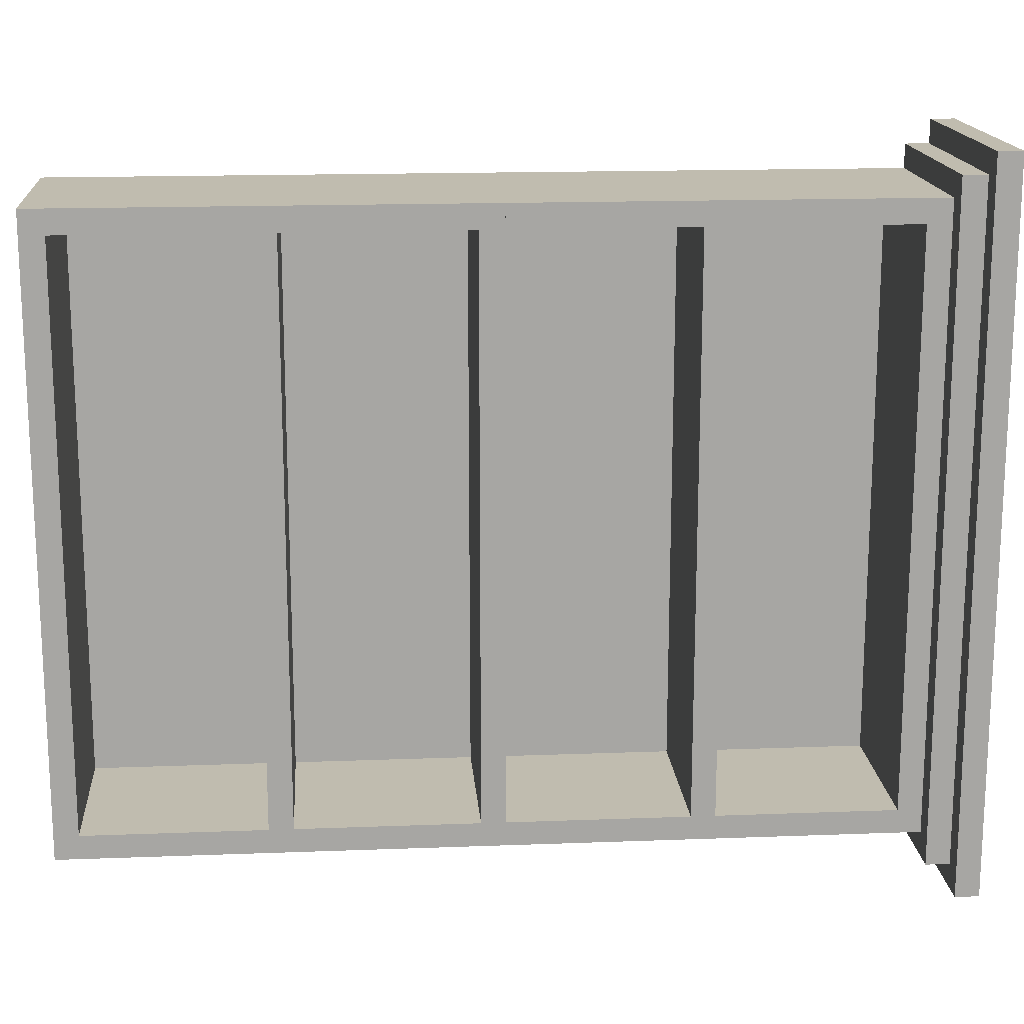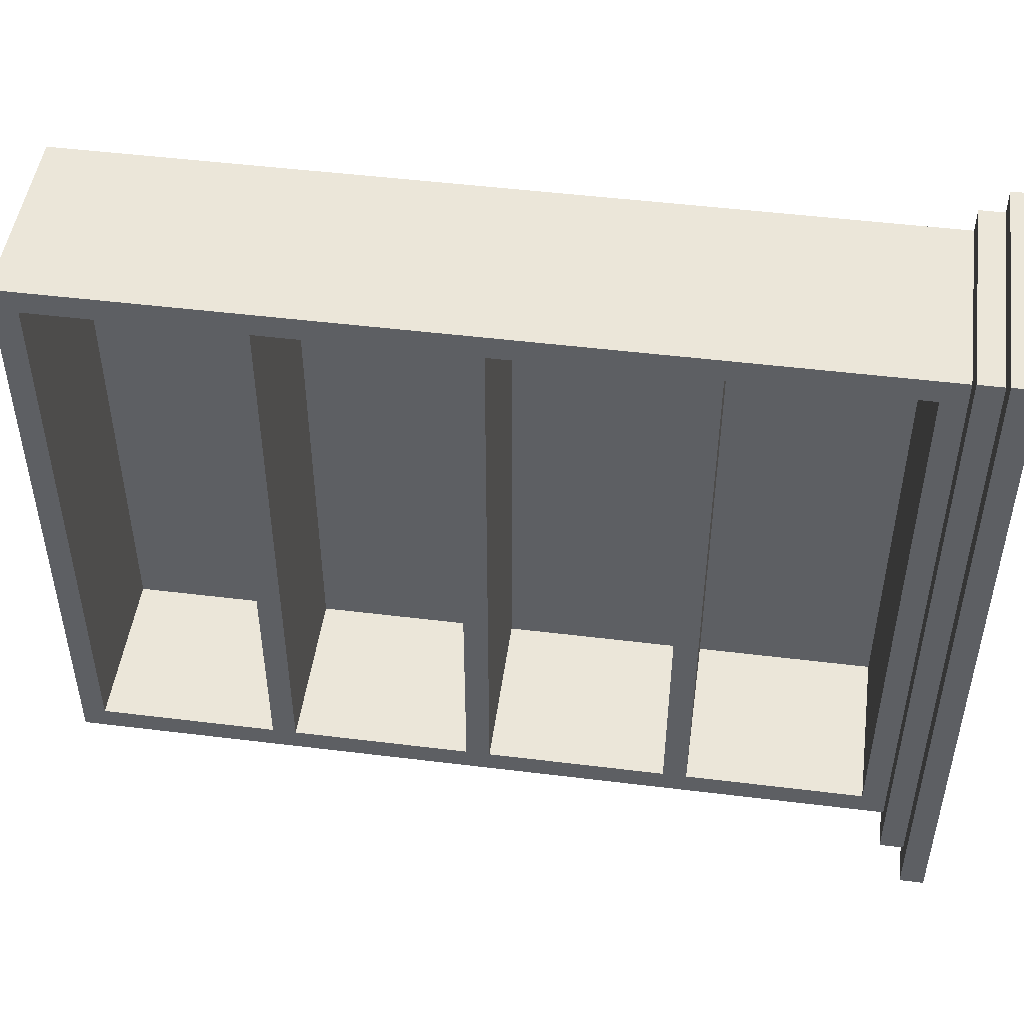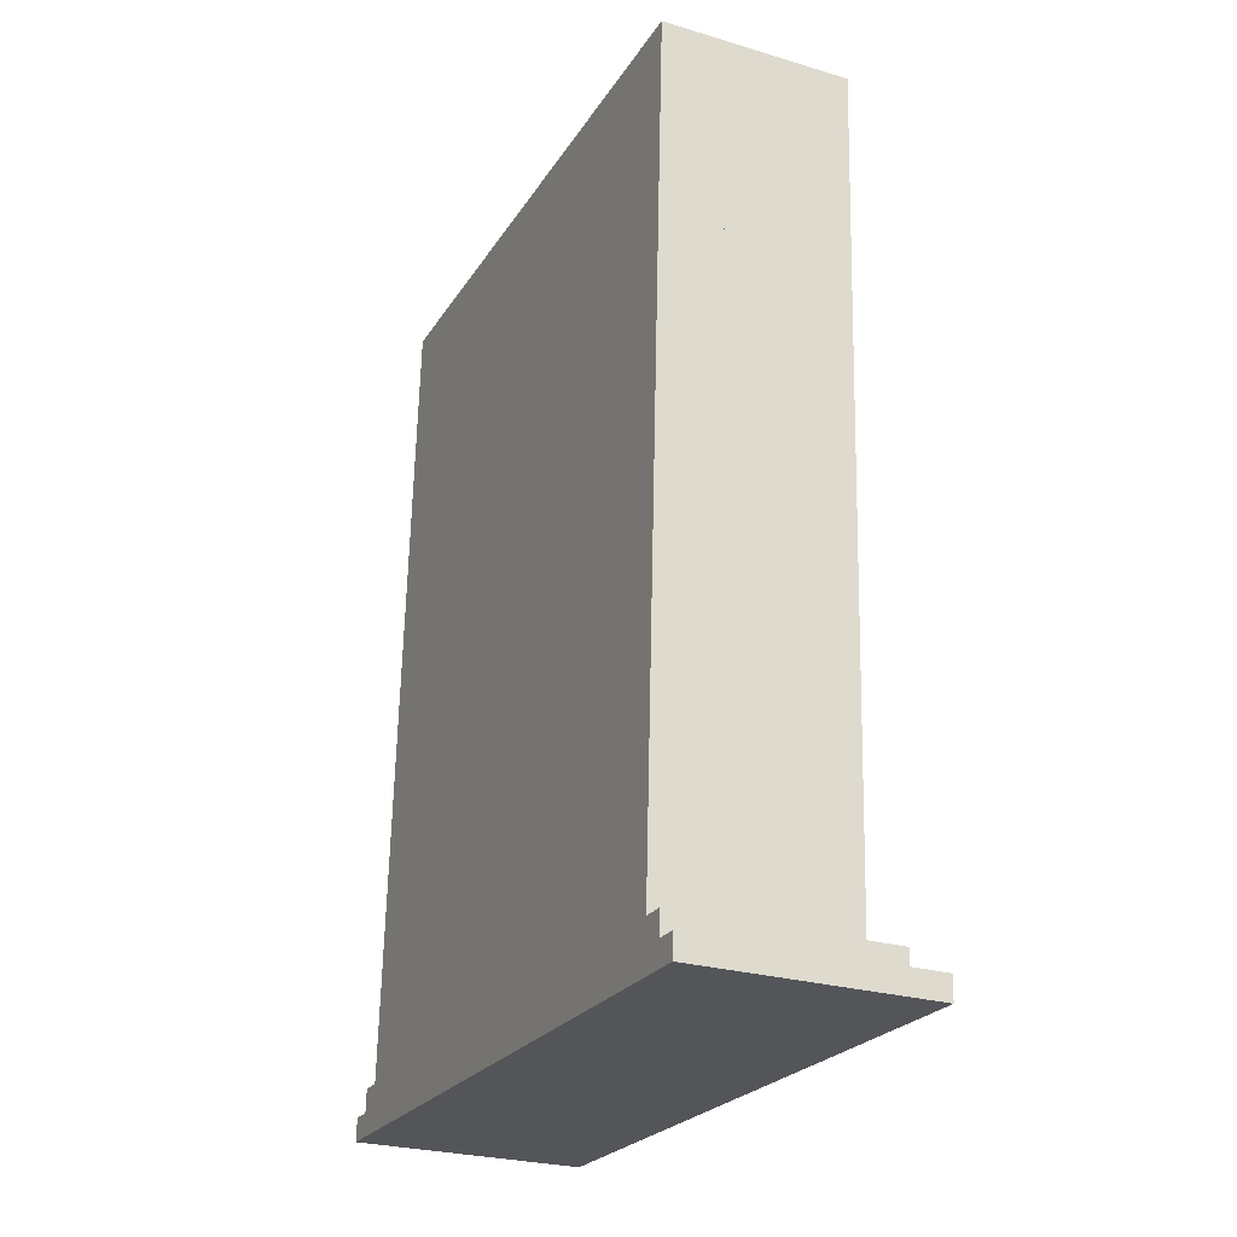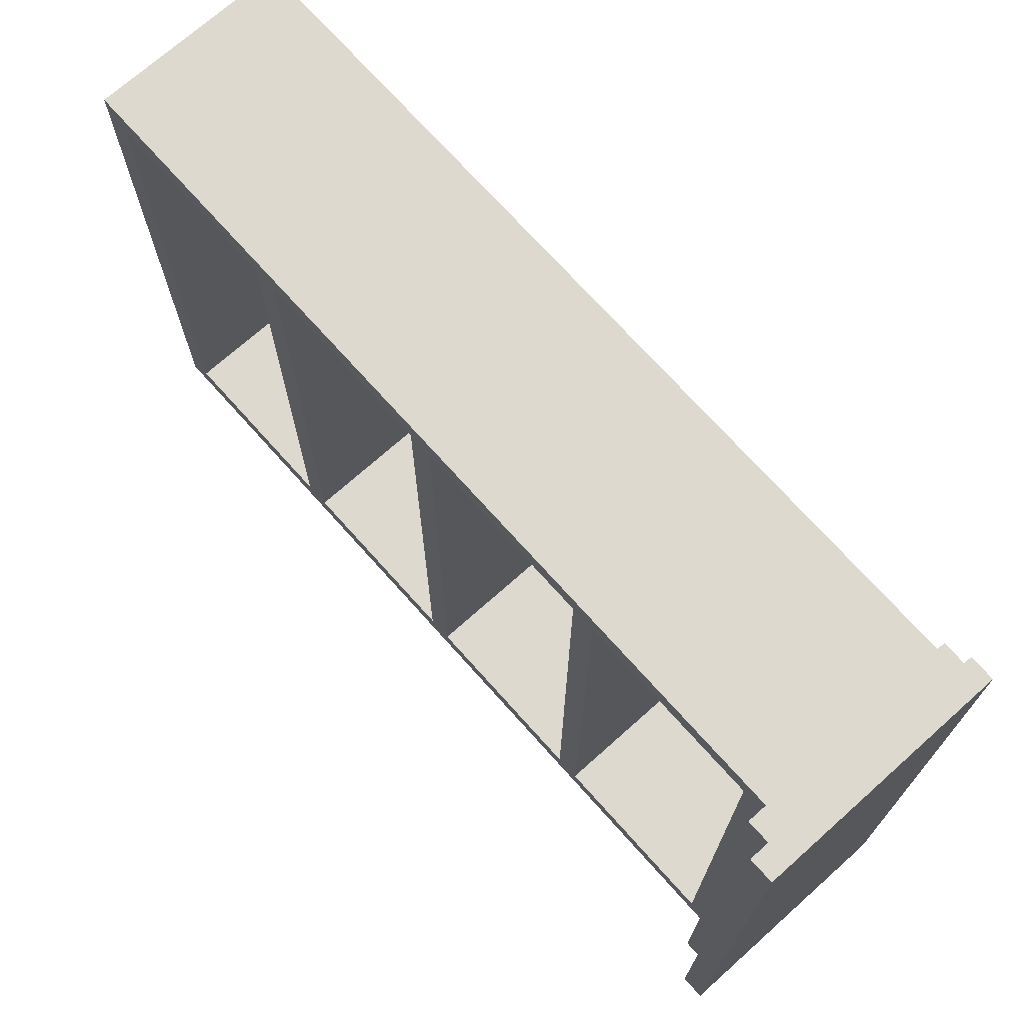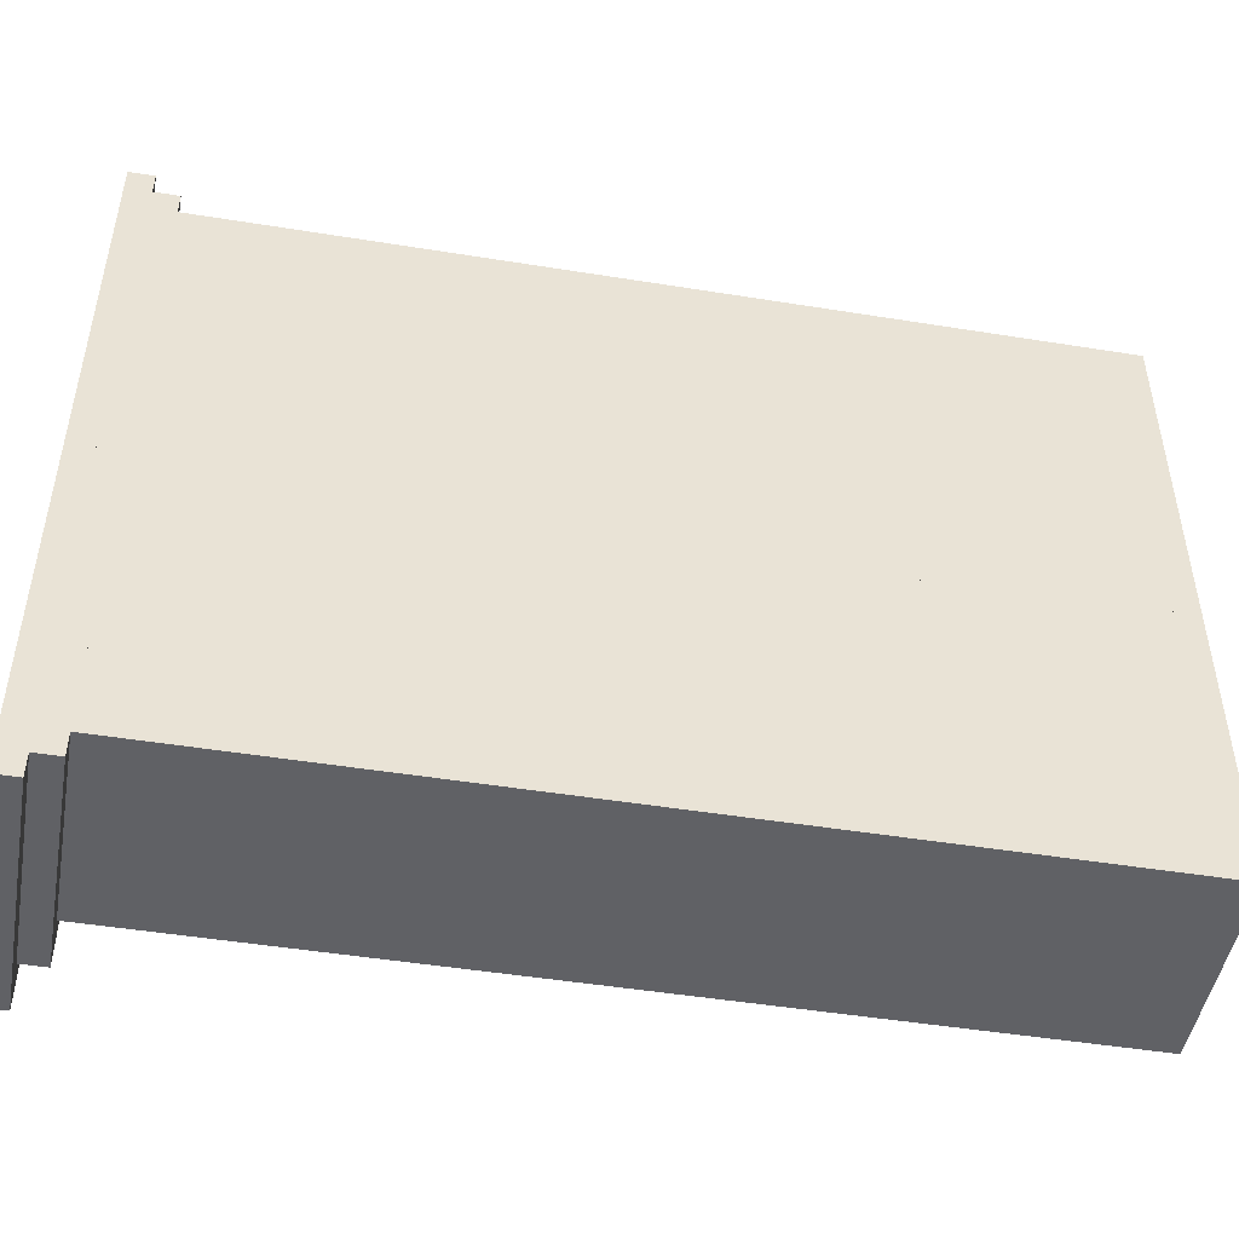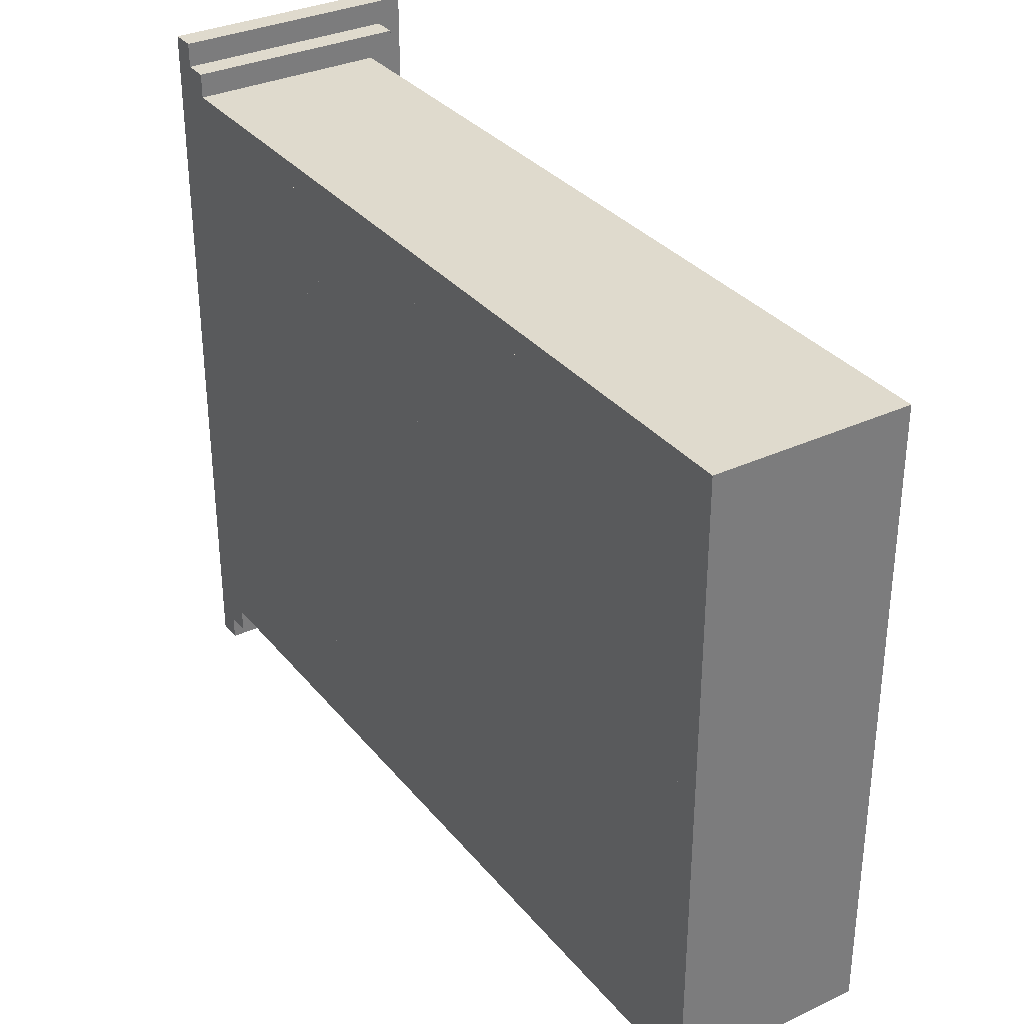
<metadata>
{"format":"obj","ext":"obj","renderer":"f3d","projection":"perspective","resolution":1024,"background":"white","views":[{"elev":16.3,"azim":-93.1,"up":"+Z"},{"elev":48.5,"azim":-80.8,"up":"+Z"},{"elev":-23.8,"azim":155.5,"up":"+Y"},{"elev":71.6,"azim":-40.4,"up":"+Z"},{"elev":-48.1,"azim":81.1,"up":"+Z"},{"elev":32.9,"azim":148.6,"up":"+Z"}]}
</metadata>
<code>
v 0.1087 -0.4449 -0.4029
v 0.1081 -0.4181 -0.4029
v 0.1087 -0.4449 0.4029
v 0.1081 -0.4181 0.4029
v -0.1598 -0.4513 0.4029
v -0.1598 -0.4513 -0.4029
v -0.1605 -0.4244 -0.4029
v -0.1605 -0.4244 0.4029
v 0.1081 -0.4181 -0.3761
v 0.1074 -0.3912 -0.3761
v 0.1081 -0.4181 0.3761
v 0.1074 -0.3912 0.3761
v -0.1336 -0.4238 0.3761
v -0.1336 -0.4238 -0.3761
v -0.1343 -0.3969 -0.3761
v -0.1343 -0.3969 0.3761
v 0.1074 -0.3912 -0.3492
v 0.1068 -0.3644 -0.3492
v 0.1074 -0.3912 0.3492
v 0.1068 -0.3644 0.3492
v -0.1074 -0.3963 0.3492
v -0.1074 -0.3963 -0.3492
v -0.108 -0.3694 -0.3492
v -0.108 -0.3694 0.3492
v 0.102 -0.1629 -0.3492
v 0.1068 -0.3644 -0.3224
v 0.102 -0.1629 -0.3224
v -0.108 -0.3694 -0.3224
v -0.1128 -0.168 -0.3492
v -0.1128 -0.168 -0.3224
v 0.1068 -0.3644 0.3224
v 0.102 -0.1629 0.3224
v 0.102 -0.1629 0.3492
v -0.108 -0.3694 0.3224
v -0.1128 -0.168 0.3224
v -0.1128 -0.168 0.3492
v 0.07995 -0.365 0.3224
v 0.07995 -0.365 -0.3224
v 0.07518 -0.1636 -0.3224
v 0.07518 -0.1636 0.3224
v 0.1014 -0.1361 -0.3492
v 0.1014 -0.1361 0.3492
v -0.1134 -0.1412 -0.3492
v -0.1134 -0.1412 0.3492
v 0.09663 0.06533 -0.3492
v 0.1014 -0.1361 -0.3224
v 0.09663 0.06533 -0.3224
v -0.1134 -0.1412 -0.3224
v -0.1182 0.06024 -0.3492
v -0.1182 0.06024 -0.3224
v 0.1014 -0.1361 0.3224
v 0.09663 0.06533 0.3224
v 0.09663 0.06533 0.3492
v -0.1134 -0.1412 0.3224
v -0.1182 0.06024 0.3224
v -0.1182 0.06024 0.3492
v 0.07454 -0.1367 0.3224
v 0.07454 -0.1367 -0.3224
v 0.06978 0.06469 -0.3224
v 0.06978 0.06469 0.3224
v 0.096 0.09218 -0.3492
v 0.096 0.09219 0.3492
v -0.1188 0.0871 -0.3492
v -0.1188 0.0871 0.3492
v 0.09123 0.2936 -0.3492
v 0.096 0.09218 -0.3224
v 0.09123 0.2936 -0.3224
v -0.1188 0.0871 -0.3224
v -0.1236 0.2885 -0.3492
v -0.1236 0.2885 -0.3224
v 0.096 0.09218 0.3224
v 0.09123 0.2936 0.3224
v 0.09123 0.2936 0.3492
v -0.1188 0.0871 0.3224
v -0.1236 0.2885 0.3224
v -0.1236 0.2885 0.3492
v 0.06914 0.09155 0.3224
v 0.06914 0.09155 -0.3224
v 0.06438 0.293 -0.3224
v 0.06438 0.293 0.3224
v 0.0906 0.3205 -0.3492
v 0.0906 0.3205 0.3492
v -0.1242 0.3154 -0.3492
v -0.1242 0.3154 0.3492
v 0.08583 0.5219 -0.3492
v 0.0906 0.3205 -0.3224
v 0.08583 0.5219 -0.3224
v -0.1242 0.3154 -0.3224
v -0.129 0.5168 -0.3492
v -0.129 0.5168 -0.3224
v 0.0906 0.3205 0.3224
v 0.08583 0.5219 0.3224
v 0.08583 0.5219 0.3492
v -0.1242 0.3154 0.3224
v -0.129 0.5168 0.3224
v -0.129 0.5168 0.3492
v 0.06374 0.3198 0.3224
v 0.06374 0.3198 -0.3224
v 0.05897 0.5212 -0.3224
v 0.05897 0.5212 0.3224
v 0.08519 0.5487 -0.3492
v 0.08519 0.5487 0.3492
v -0.1296 0.5436 -0.3492
v -0.1296 0.5436 0.3492
f 1 2 3
f 3 2 4
f 1 5 6
f 1 3 5
f 1 6 2
f 2 6 7
f 2 7 8
f 2 8 4
f 3 8 5
f 3 4 8
f 5 7 6
f 5 8 7
f 9 10 11
f 11 10 12
f 9 13 14
f 9 11 13
f 9 14 10
f 10 14 15
f 10 15 16
f 10 16 12
f 11 16 13
f 11 12 16
f 13 15 14
f 13 16 15
f 17 18 19
f 19 18 20
f 17 21 22
f 17 19 21
f 17 22 18
f 18 22 23
f 18 23 24
f 18 24 20
f 19 24 21
f 19 20 24
f 21 23 22
f 21 24 23
f 18 25 26
f 26 25 27
f 18 28 23
f 18 26 28
f 18 23 25
f 25 23 29
f 25 29 30
f 25 30 27
f 26 30 28
f 26 27 30
f 28 29 23
f 28 30 29
f 31 32 20
f 20 32 33
f 31 24 34
f 31 20 24
f 31 34 32
f 32 34 35
f 32 35 36
f 32 36 33
f 20 36 24
f 20 33 36
f 24 35 34
f 24 36 35
f 26 27 31
f 31 27 32
f 26 37 38
f 26 31 37
f 26 38 27
f 27 38 39
f 27 39 40
f 27 40 32
f 31 40 37
f 31 32 40
f 37 39 38
f 37 40 39
f 25 41 33
f 33 41 42
f 25 36 29
f 25 33 36
f 25 29 41
f 41 29 43
f 41 43 44
f 41 44 42
f 33 44 36
f 33 42 44
f 36 43 29
f 36 44 43
f 41 45 46
f 46 45 47
f 41 48 43
f 41 46 48
f 41 43 45
f 45 43 49
f 45 49 50
f 45 50 47
f 46 50 48
f 46 47 50
f 48 49 43
f 48 50 49
f 51 52 42
f 42 52 53
f 51 44 54
f 51 42 44
f 51 54 52
f 52 54 55
f 52 55 56
f 52 56 53
f 42 56 44
f 42 53 56
f 44 55 54
f 44 56 55
f 46 47 51
f 51 47 52
f 46 57 58
f 46 51 57
f 46 58 47
f 47 58 59
f 47 59 60
f 47 60 52
f 51 60 57
f 51 52 60
f 57 59 58
f 57 60 59
f 45 61 53
f 53 61 62
f 45 56 49
f 45 53 56
f 45 49 61
f 61 49 63
f 61 63 64
f 61 64 62
f 53 64 56
f 53 62 64
f 56 63 49
f 56 64 63
f 61 65 66
f 66 65 67
f 61 68 63
f 61 66 68
f 61 63 65
f 65 63 69
f 65 69 70
f 65 70 67
f 66 70 68
f 66 67 70
f 68 69 63
f 68 70 69
f 71 72 62
f 62 72 73
f 71 64 74
f 71 62 64
f 71 74 72
f 72 74 75
f 72 75 76
f 72 76 73
f 62 76 64
f 62 73 76
f 64 75 74
f 64 76 75
f 66 67 71
f 71 67 72
f 66 77 78
f 66 71 77
f 66 78 67
f 67 78 79
f 67 79 80
f 67 80 72
f 71 80 77
f 71 72 80
f 77 79 78
f 77 80 79
f 65 81 73
f 73 81 82
f 65 76 69
f 65 73 76
f 65 69 81
f 81 69 83
f 81 83 84
f 81 84 82
f 73 84 76
f 73 82 84
f 76 83 69
f 76 84 83
f 81 85 86
f 86 85 87
f 81 88 83
f 81 86 88
f 81 83 85
f 85 83 89
f 85 89 90
f 85 90 87
f 86 90 88
f 86 87 90
f 88 89 83
f 88 90 89
f 91 92 82
f 82 92 93
f 91 84 94
f 91 82 84
f 91 94 92
f 92 94 95
f 92 95 96
f 92 96 93
f 82 96 84
f 82 93 96
f 84 95 94
f 84 96 95
f 86 87 91
f 91 87 92
f 86 97 98
f 86 91 97
f 86 98 87
f 87 98 99
f 87 99 100
f 87 100 92
f 91 100 97
f 91 92 100
f 97 99 98
f 97 100 99
f 85 101 93
f 93 101 102
f 85 96 89
f 85 93 96
f 85 89 101
f 101 89 103
f 101 103 104
f 101 104 102
f 93 104 96
f 93 102 104
f 96 103 89
f 96 104 103

</code>
